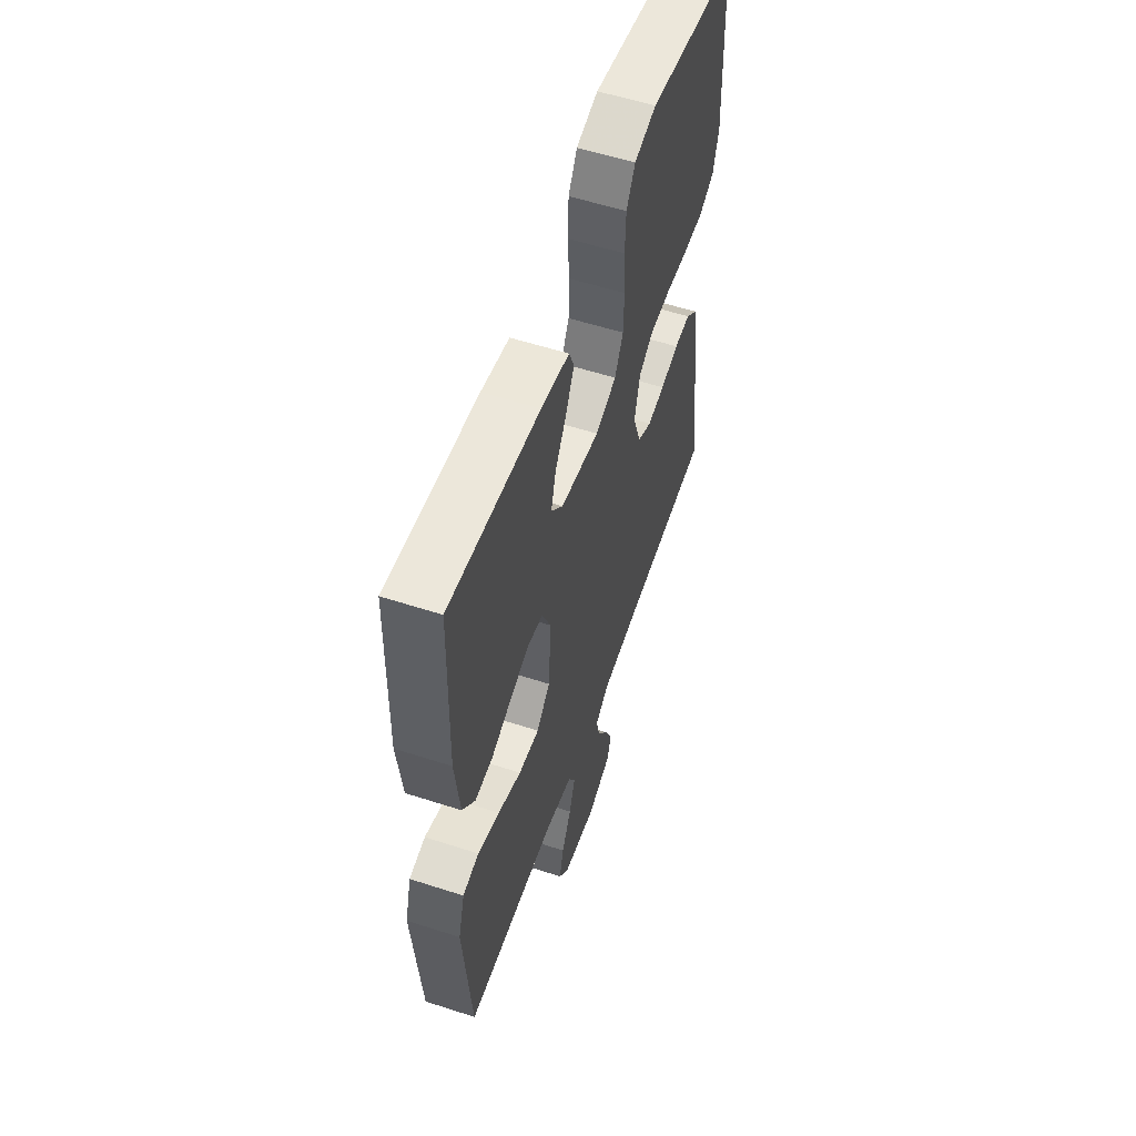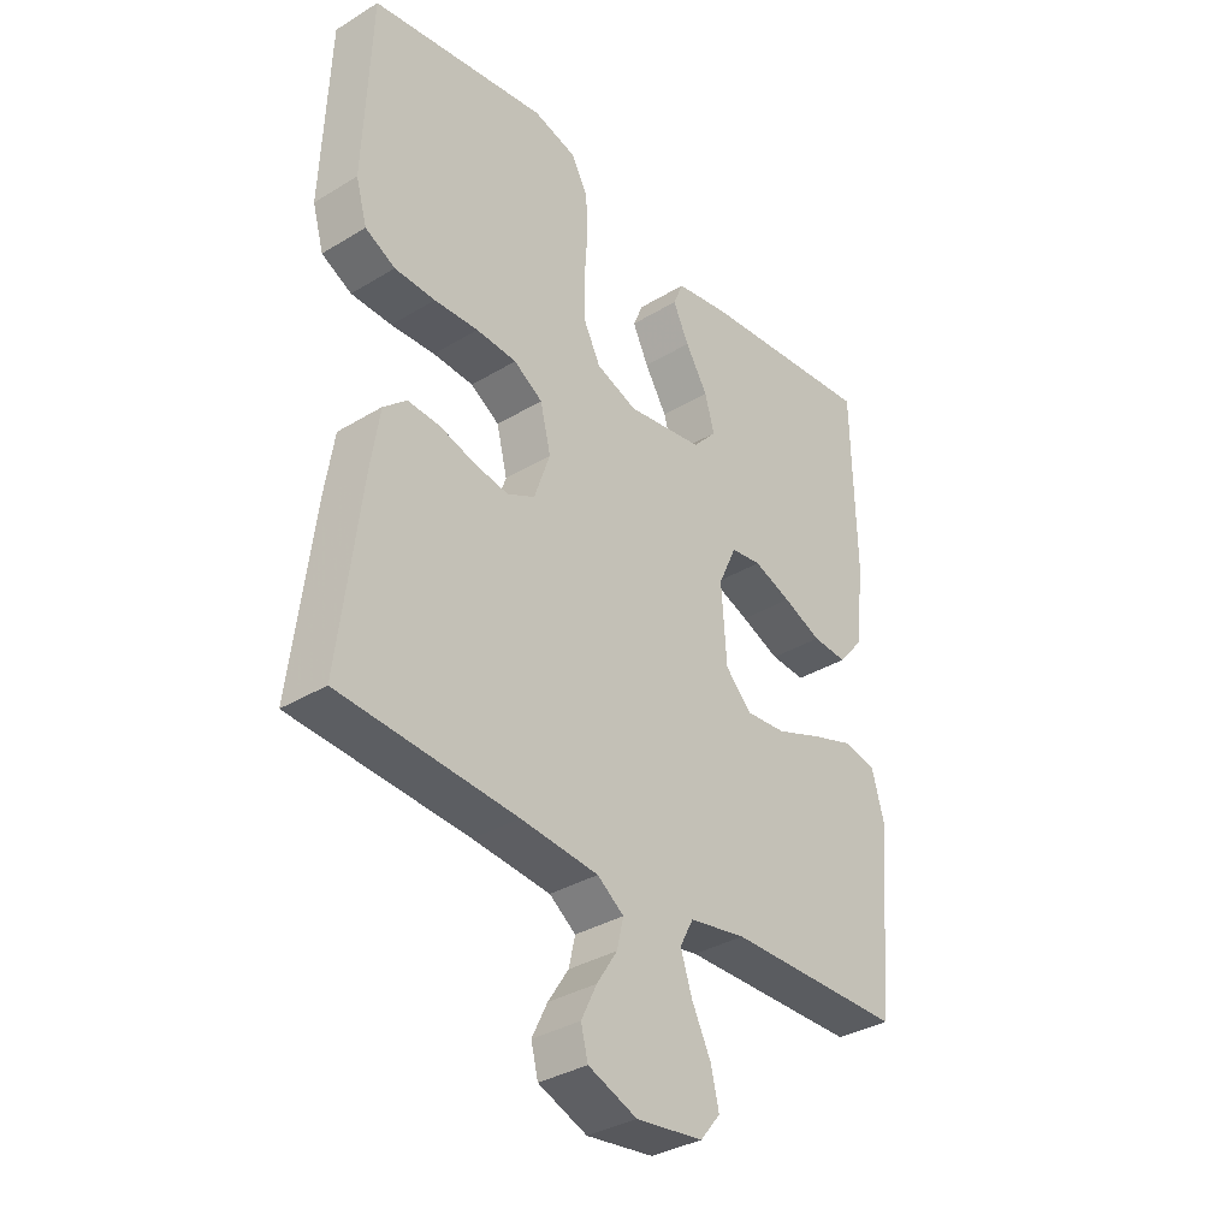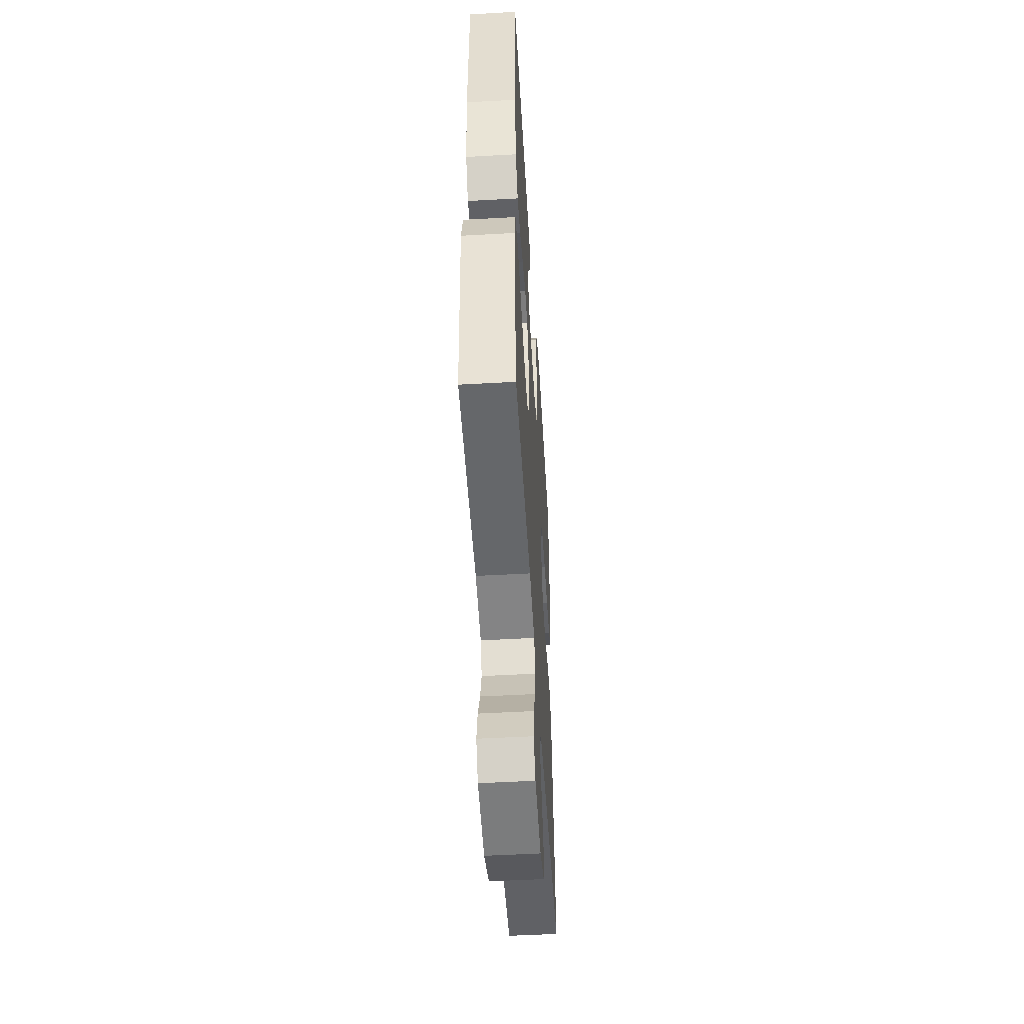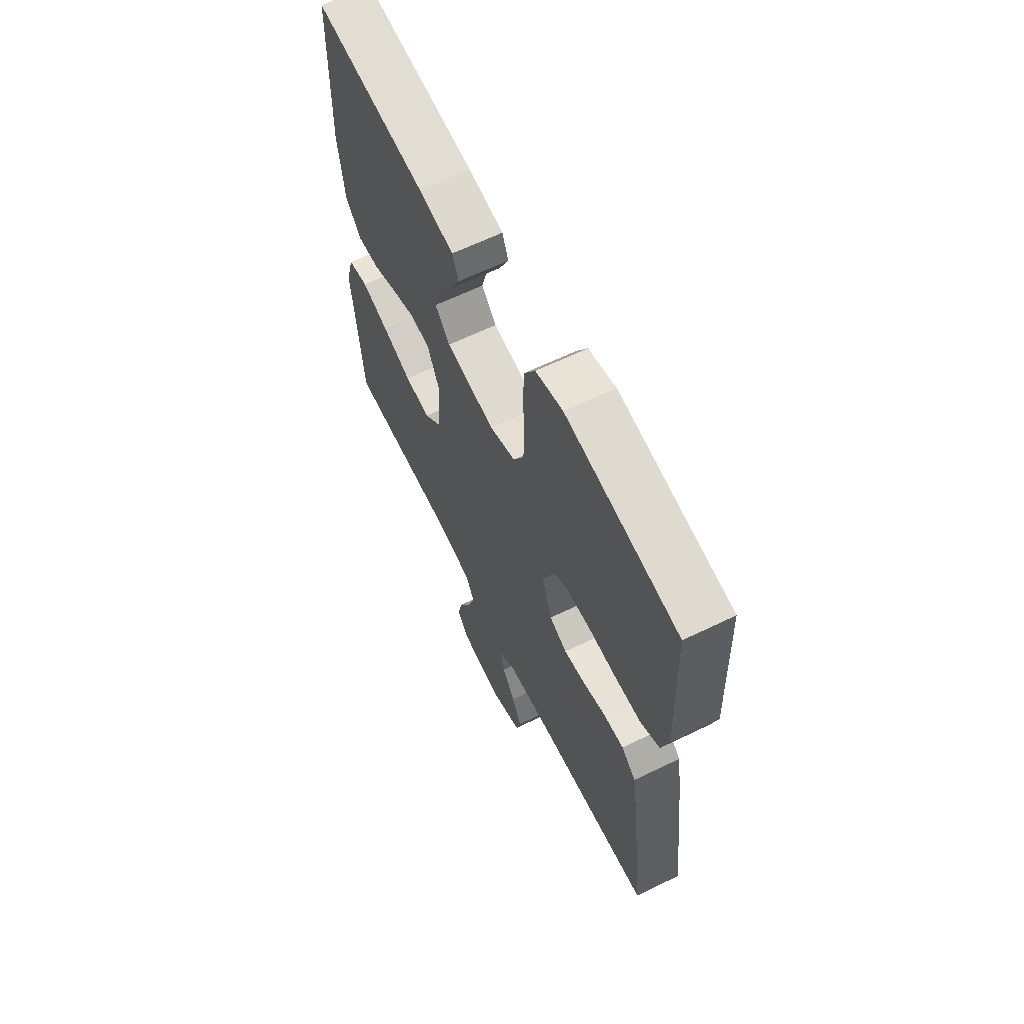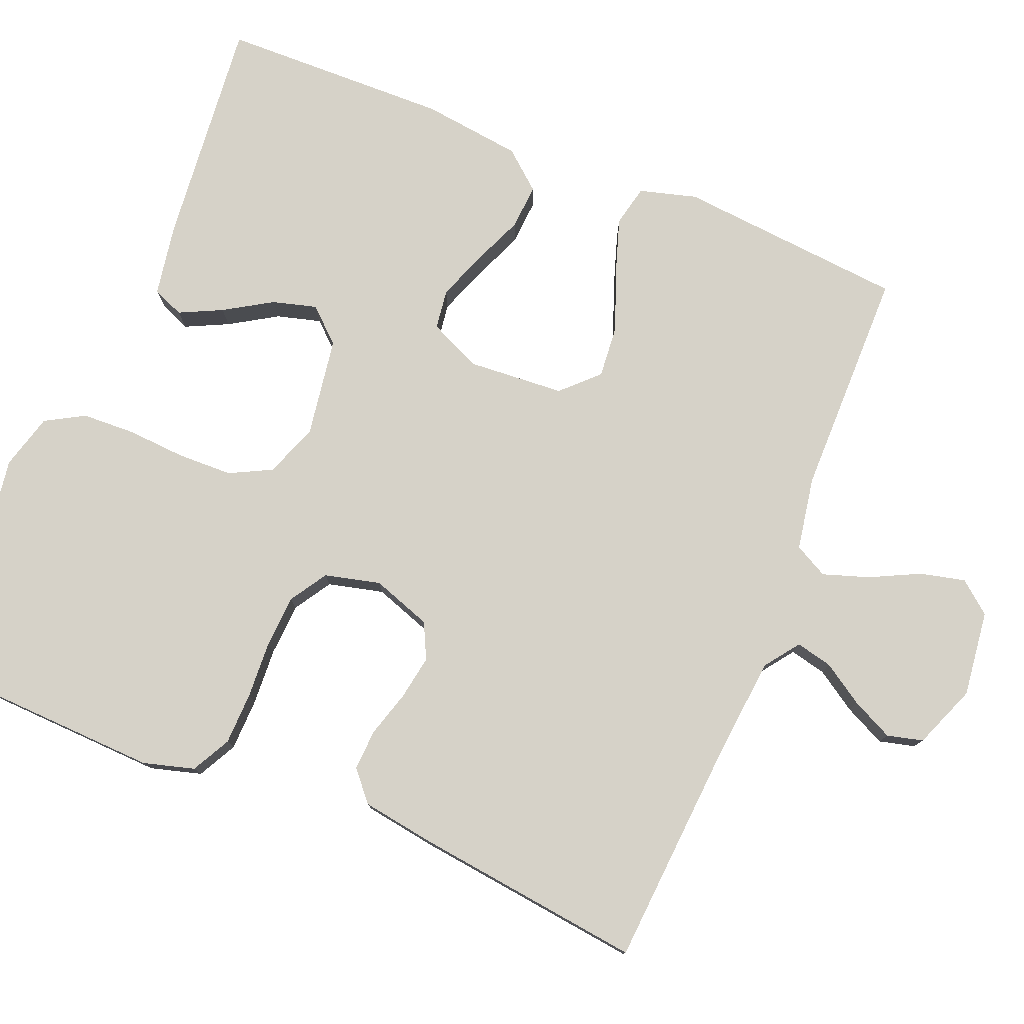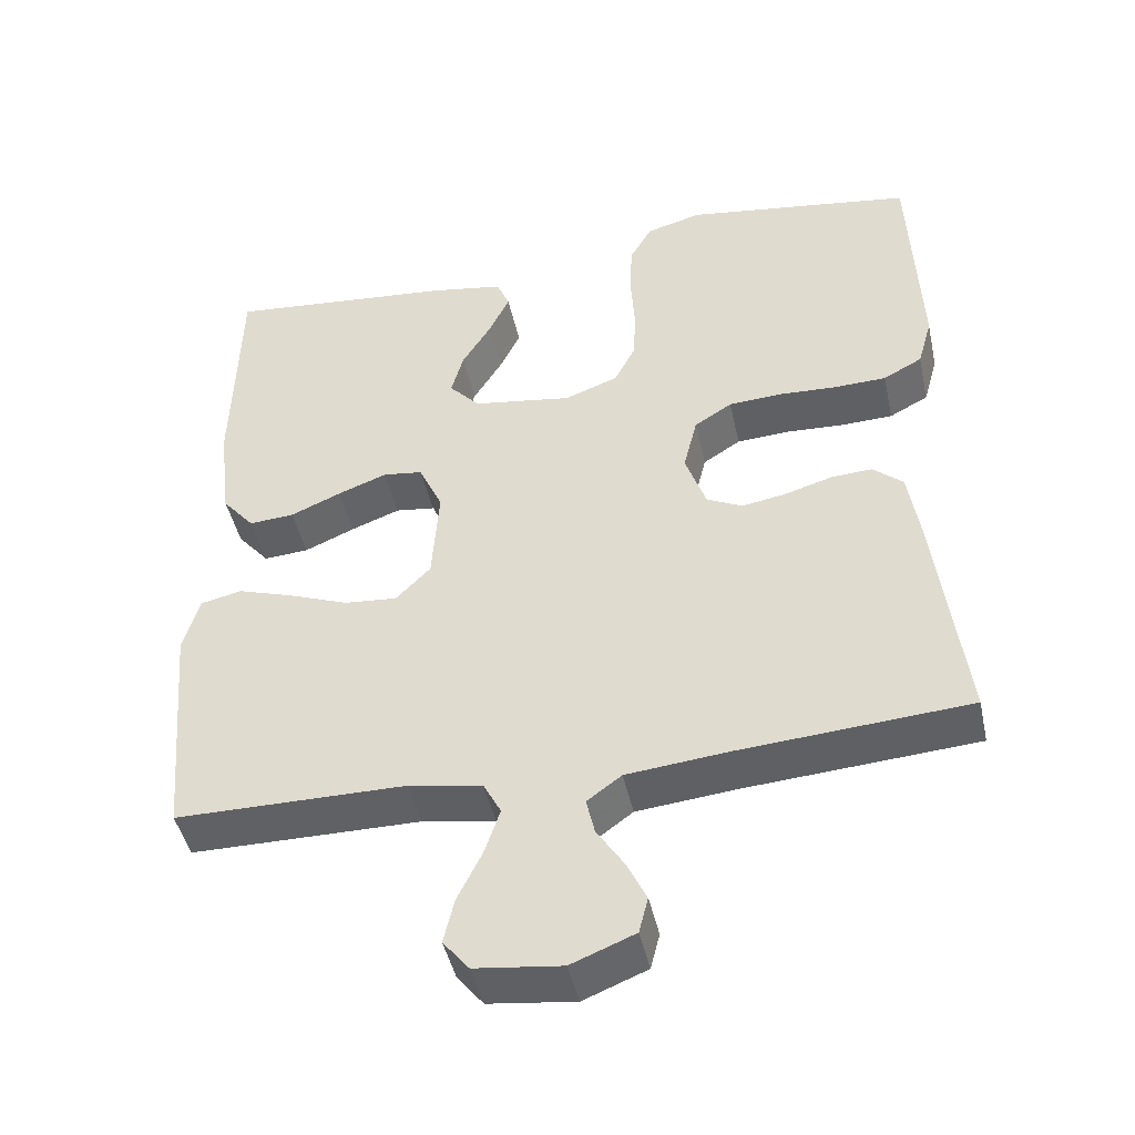
<metadata>
{"format":"obj","ext":"obj","renderer":"f3d","projection":"perspective","resolution":1024,"background":"white","views":[{"elev":56.2,"azim":-71.2,"up":"+Z"},{"elev":-34.5,"azim":129.2,"up":"+Z"},{"elev":-51.6,"azim":-86.5,"up":"+Z"},{"elev":63.8,"azim":63.9,"up":"+Z"},{"elev":78.0,"azim":112.2,"up":"+Y"},{"elev":-45.4,"azim":12.3,"up":"+Z"}]}
</metadata>
<code>
v -0.5 0.07 -0.5
v -0.526 0.07 -0.2
v -0.505 0.07 -0.125
v -0.451 0.07 -0.113
v -0.378 0.07 -0.137
v -0.3 0.07 -0.167
v -0.231 0.07 -0.173
v -0.186 0.07 -0.127
v -0.177 0.07 0
v -0.208 0.07 0.068
v -0.26 0.07 0.075
v -0.324 0.07 0.051
v -0.39 0.07 0.023
v -0.449 0.07 0.019
v -0.491 0.07 0.069
v -0.507 0.07 0.2
v -0.5 0.07 0.5
v -0.2 0.07 0.471
v -0.106 0.07 0.455
v -0.089 0.07 0.414
v -0.116 0.07 0.358
v -0.154 0.07 0.296
v -0.17 0.07 0.238
v -0.13 0.07 0.194
v 0 0.07 0.174
v 0.07 0.07 0.2
v 0.098 0.07 0.255
v 0.1 0.07 0.327
v 0.095 0.07 0.404
v 0.098 0.07 0.474
v 0.127 0.07 0.525
v 0.2 0.07 0.545
v 0.5 0.07 0.5
v 0.512 0.07 0.2
v 0.493 0.07 0.133
v 0.442 0.07 0.106
v 0.373 0.07 0.104
v 0.298 0.07 0.108
v 0.229 0.07 0.104
v 0.18 0.07 0.073
v 0.162 0.07 0
v 0.189 0.07 -0.078
v 0.236 0.07 -0.101
v 0.294 0.07 -0.091
v 0.355 0.07 -0.073
v 0.409 0.07 -0.07
v 0.448 0.07 -0.104
v 0.463 0.07 -0.2
v 0.5 0.07 -0.5
v 0.2 0.07 -0.521
v 0.068 0.07 -0.534
v 0.023 0.07 -0.567
v 0.034 0.07 -0.615
v 0.069 0.07 -0.669
v 0.095 0.07 -0.723
v 0.083 0.07 -0.77
v 0 0.07 -0.803
v -0.113 0.07 -0.789
v -0.147 0.07 -0.747
v -0.133 0.07 -0.688
v -0.101 0.07 -0.623
v -0.081 0.07 -0.563
v -0.104 0.07 -0.519
v -0.2 0.07 -0.502
v -0.5 0 -0.5
v -0.526 0 -0.2
v -0.505 0 -0.125
v -0.451 0 -0.113
v -0.378 0 -0.137
v -0.3 0 -0.167
v -0.231 0 -0.173
v -0.186 0 -0.127
v -0.177 0 0
v -0.208 0 0.068
v -0.26 0 0.075
v -0.324 0 0.051
v -0.39 0 0.023
v -0.449 0 0.019
v -0.491 0 0.069
v -0.507 0 0.2
v -0.5 0 0.5
v -0.2 0 0.471
v -0.106 0 0.455
v -0.089 0 0.414
v -0.116 0 0.358
v -0.154 0 0.296
v -0.17 0 0.238
v -0.13 0 0.194
v 0 0 0.174
v 0.07 0 0.2
v 0.098 0 0.255
v 0.1 0 0.327
v 0.095 0 0.404
v 0.098 0 0.474
v 0.127 0 0.525
v 0.2 0 0.545
v 0.5 0 0.5
v 0.512 0 0.2
v 0.493 0 0.133
v 0.442 0 0.106
v 0.373 0 0.104
v 0.298 0 0.108
v 0.229 0 0.104
v 0.18 0 0.073
v 0.162 0 0
v 0.189 0 -0.078
v 0.236 0 -0.101
v 0.294 0 -0.091
v 0.355 0 -0.073
v 0.409 0 -0.07
v 0.448 0 -0.104
v 0.463 0 -0.2
v 0.5 0 -0.5
v 0.2 0 -0.521
v 0.068 0 -0.534
v 0.023 0 -0.567
v 0.034 0 -0.615
v 0.069 0 -0.669
v 0.095 0 -0.723
v 0.083 0 -0.77
v 0 0 -0.803
v -0.113 0 -0.789
v -0.147 0 -0.747
v -0.133 0 -0.688
v -0.101 0 -0.623
v -0.081 0 -0.563
v -0.104 0 -0.519
v -0.2 0 -0.502
f 58 59 60 61
f 58 61 62
f 57 58 62
f 56 57 62
f 53 54 55 56
f 53 56 62 63
f 47 48 49 50
f 47 50 51
f 44 45 46 47
f 43 44 47 51
f 42 43 51 52
f 35 36 37 38
f 35 38 39
f 34 35 39
f 33 34 39
f 32 33 39 40
f 28 29 30 31
f 27 28 31 32
f 19 20 21 22
f 17 18 19 22
f 17 22 23
f 16 17 23 24
f 12 13 14 15
f 11 12 15 16
f 10 11 16 24
f 3 4 5 6
f 1 2 3 6
f 64 1 6 7
f 63 64 7 8
f 52 53 63 8
f 41 42 52 8
f 27 32 40 41
f 26 27 41
f 25 26 41 8
f 9 10 24 25
f 8 9 25
f 125 124 123 122
f 126 125 122
f 126 122 121
f 126 121 120
f 120 119 118 117
f 127 126 120 117
f 114 113 112 111
f 115 114 111
f 111 110 109 108
f 115 111 108 107
f 116 115 107 106
f 102 101 100 99
f 103 102 99
f 103 99 98
f 103 98 97
f 104 103 97 96
f 95 94 93 92
f 96 95 92 91
f 86 85 84 83
f 86 83 82 81
f 87 86 81
f 88 87 81 80
f 79 78 77 76
f 80 79 76 75
f 88 80 75 74
f 70 69 68 67
f 70 67 66 65
f 71 70 65 128
f 72 71 128 127
f 72 127 117 116
f 72 116 106 105
f 105 104 96 91
f 105 91 90
f 72 105 90 89
f 89 88 74 73
f 89 73 72
f 1 65 66 2
f 2 66 67 3
f 3 67 68 4
f 4 68 69 5
f 5 69 70 6
f 6 70 71 7
f 7 71 72 8
f 8 72 73 9
f 9 73 74 10
f 10 74 75 11
f 11 75 76 12
f 12 76 77 13
f 13 77 78 14
f 14 78 79 15
f 15 79 80 16
f 16 80 81 17
f 17 81 82 18
f 18 82 83 19
f 19 83 84 20
f 20 84 85 21
f 21 85 86 22
f 22 86 87 23
f 23 87 88 24
f 24 88 89 25
f 25 89 90 26
f 26 90 91 27
f 27 91 92 28
f 28 92 93 29
f 29 93 94 30
f 30 94 95 31
f 31 95 96 32
f 32 96 97 33
f 33 97 98 34
f 34 98 99 35
f 35 99 100 36
f 36 100 101 37
f 37 101 102 38
f 38 102 103 39
f 39 103 104 40
f 40 104 105 41
f 41 105 106 42
f 42 106 107 43
f 43 107 108 44
f 44 108 109 45
f 45 109 110 46
f 46 110 111 47
f 47 111 112 48
f 48 112 113 49
f 49 113 114 50
f 50 114 115 51
f 51 115 116 52
f 52 116 117 53
f 53 117 118 54
f 54 118 119 55
f 55 119 120 56
f 56 120 121 57
f 57 121 122 58
f 58 122 123 59
f 59 123 124 60
f 60 124 125 61
f 61 125 126 62
f 62 126 127 63
f 63 127 128 64
f 64 128 65 1

</code>
